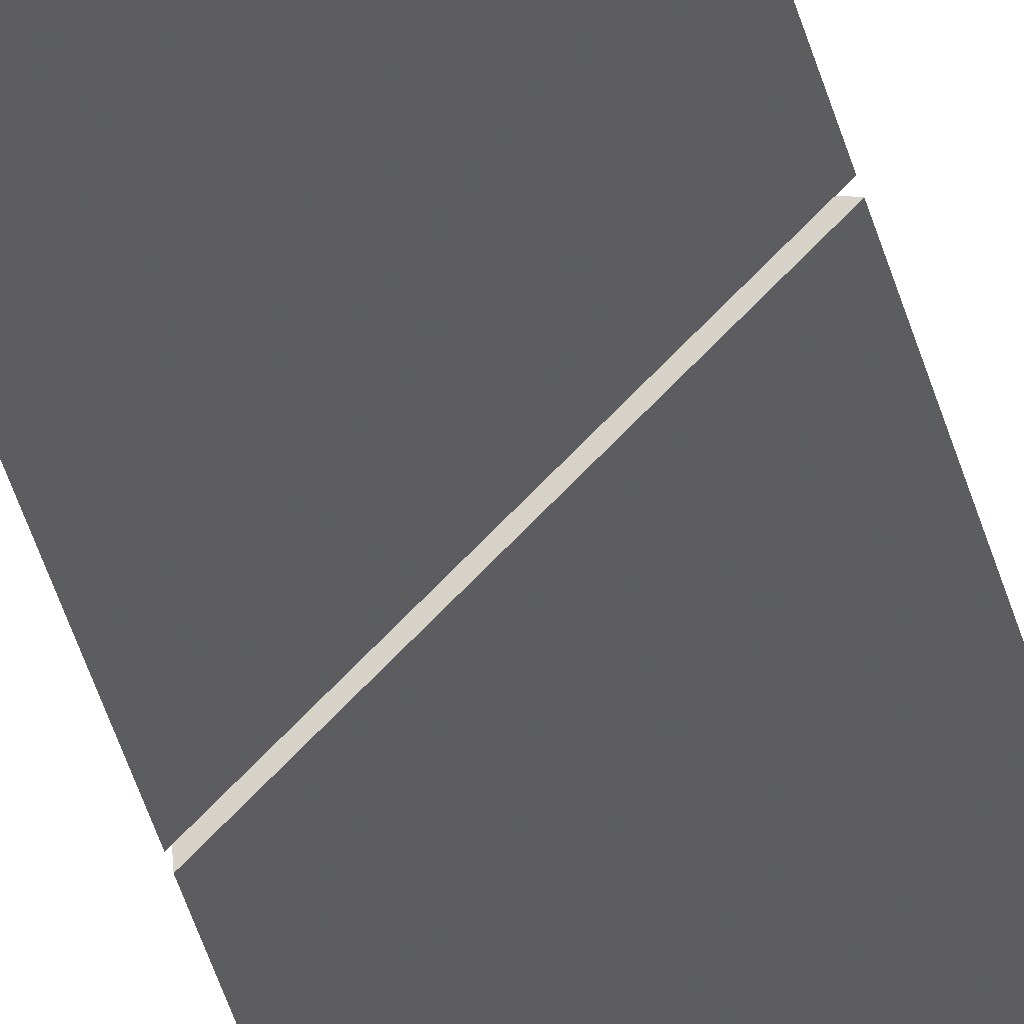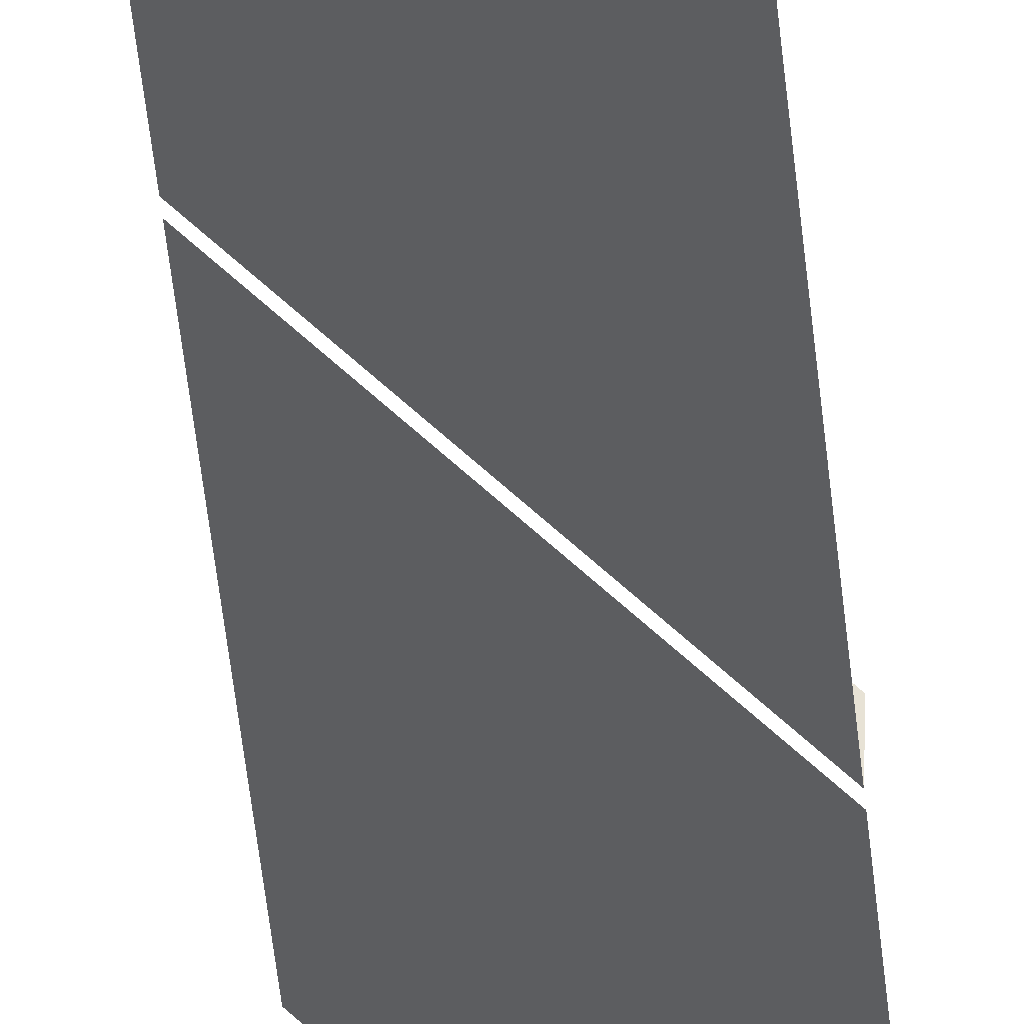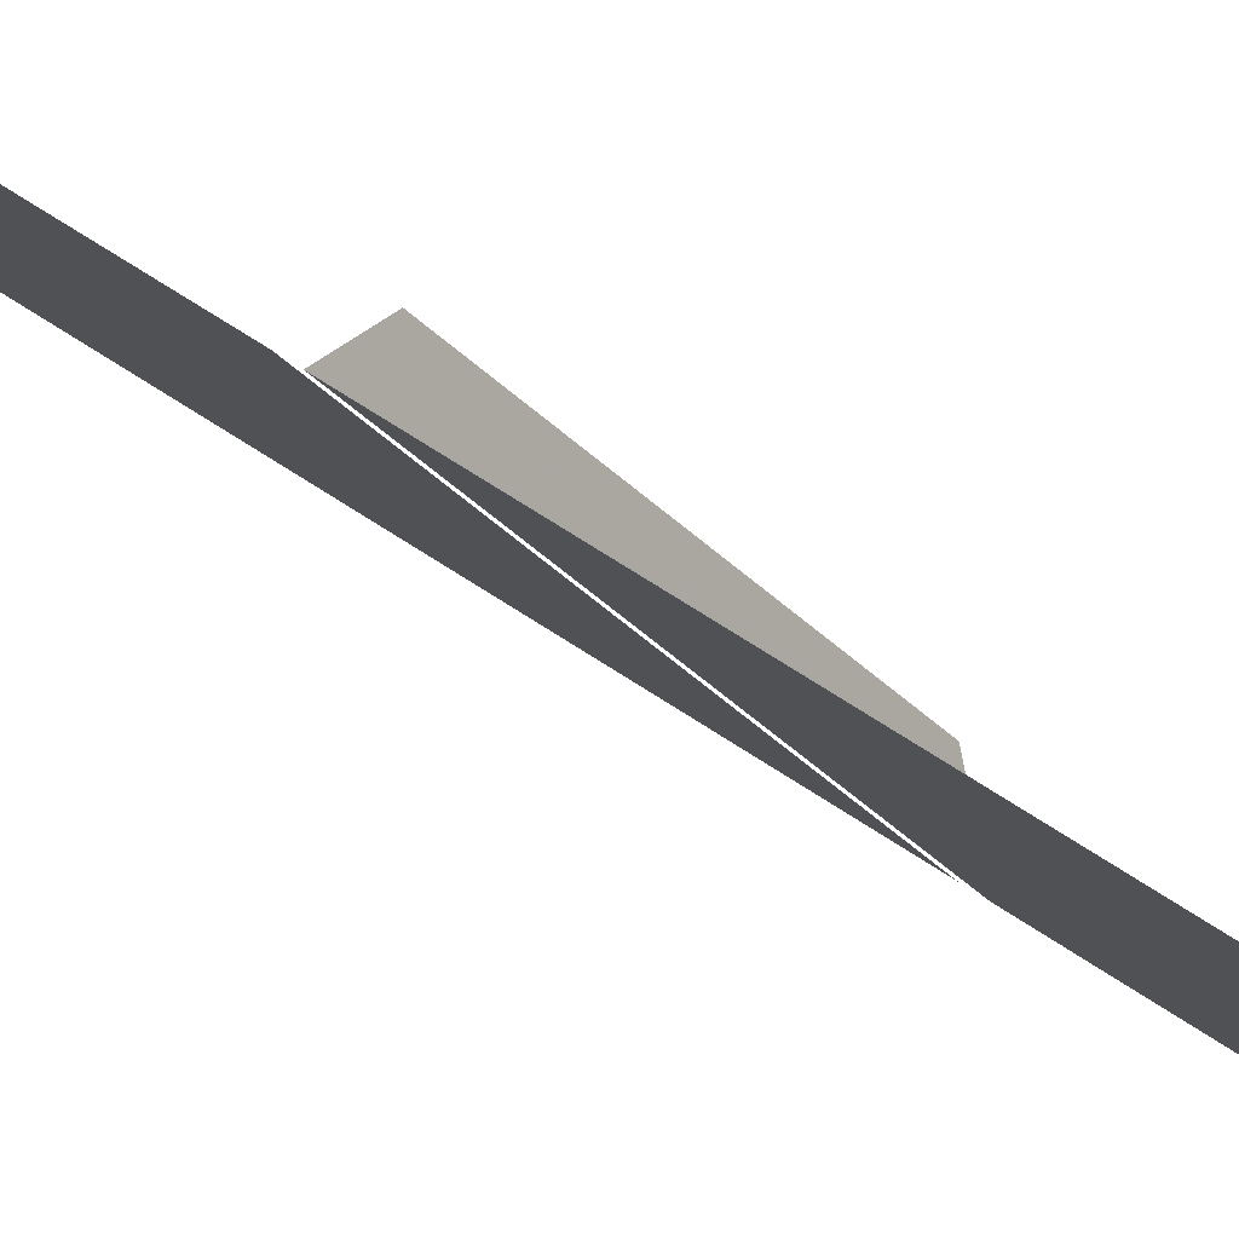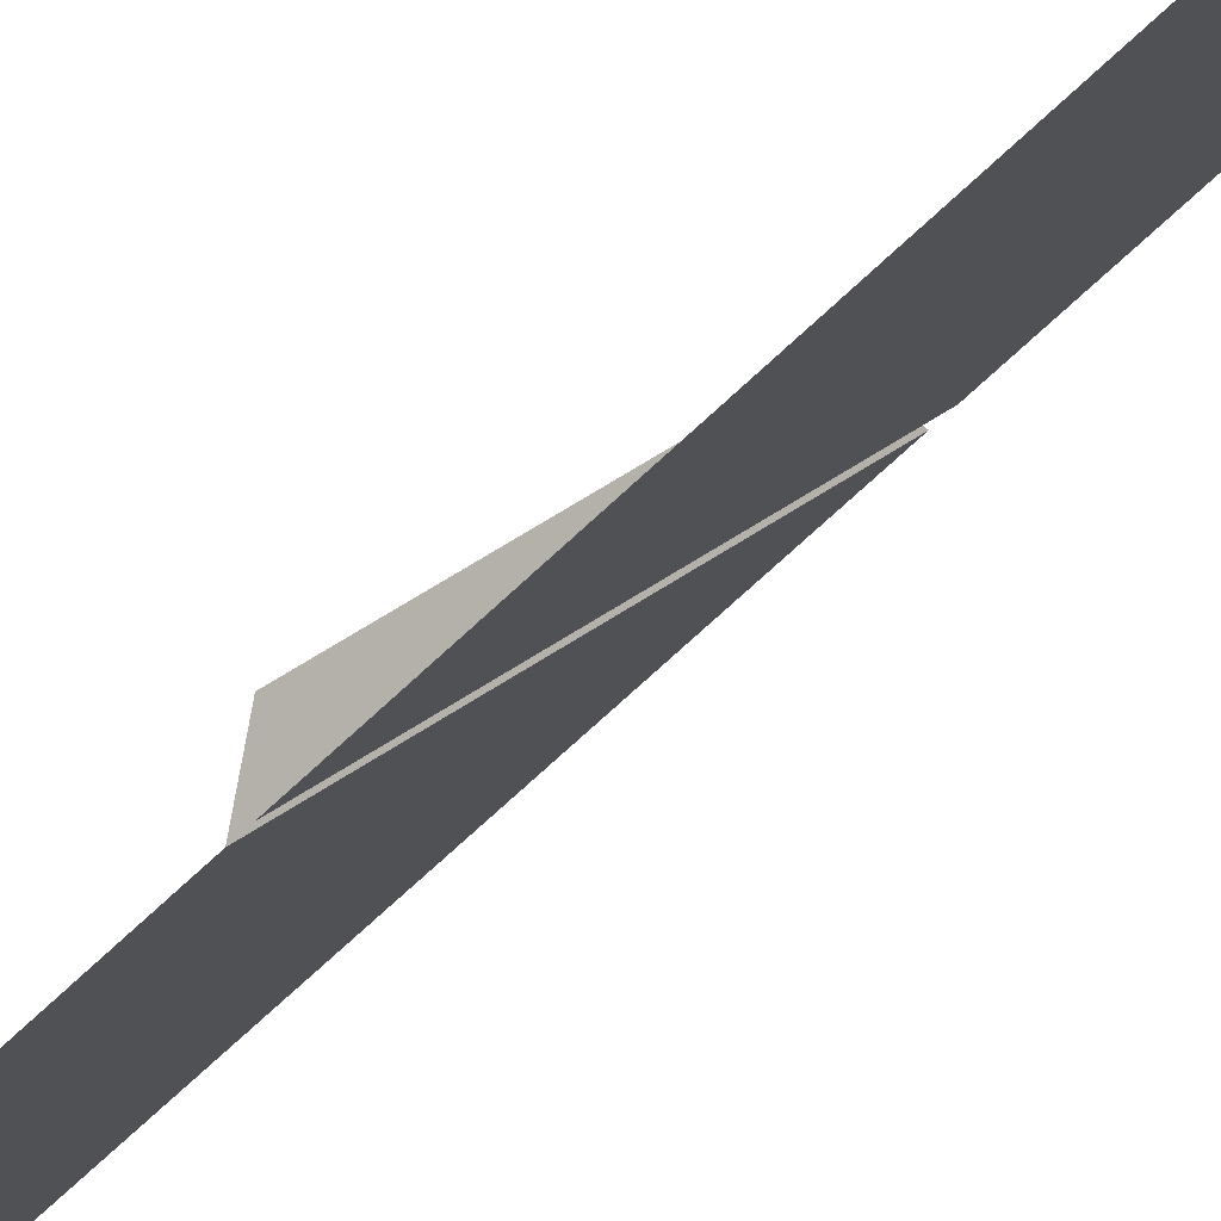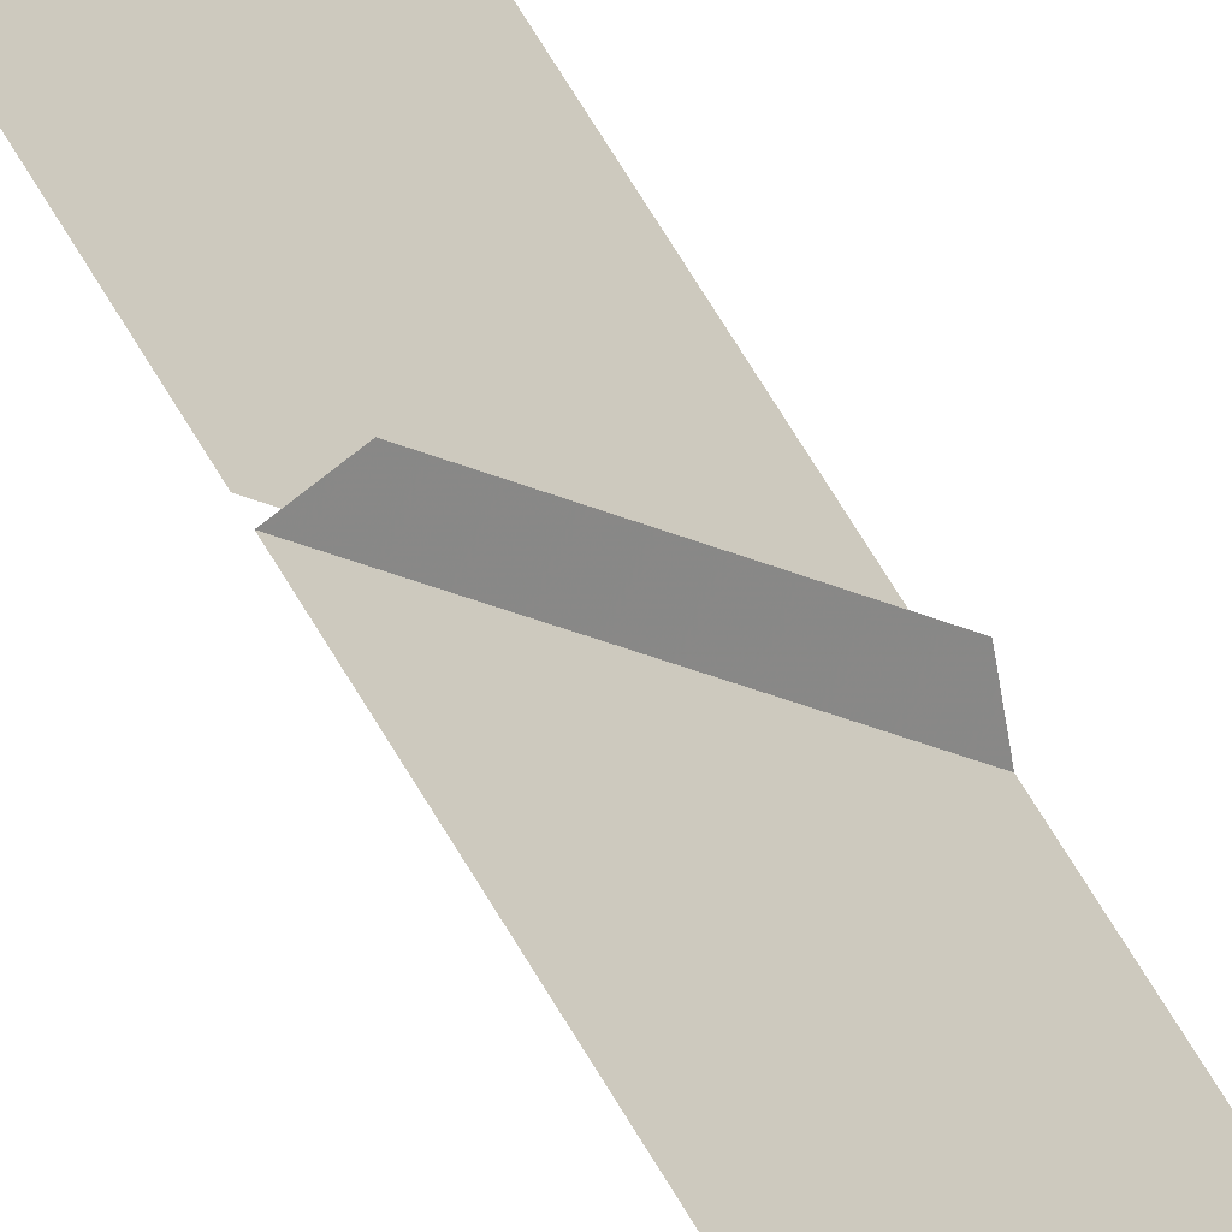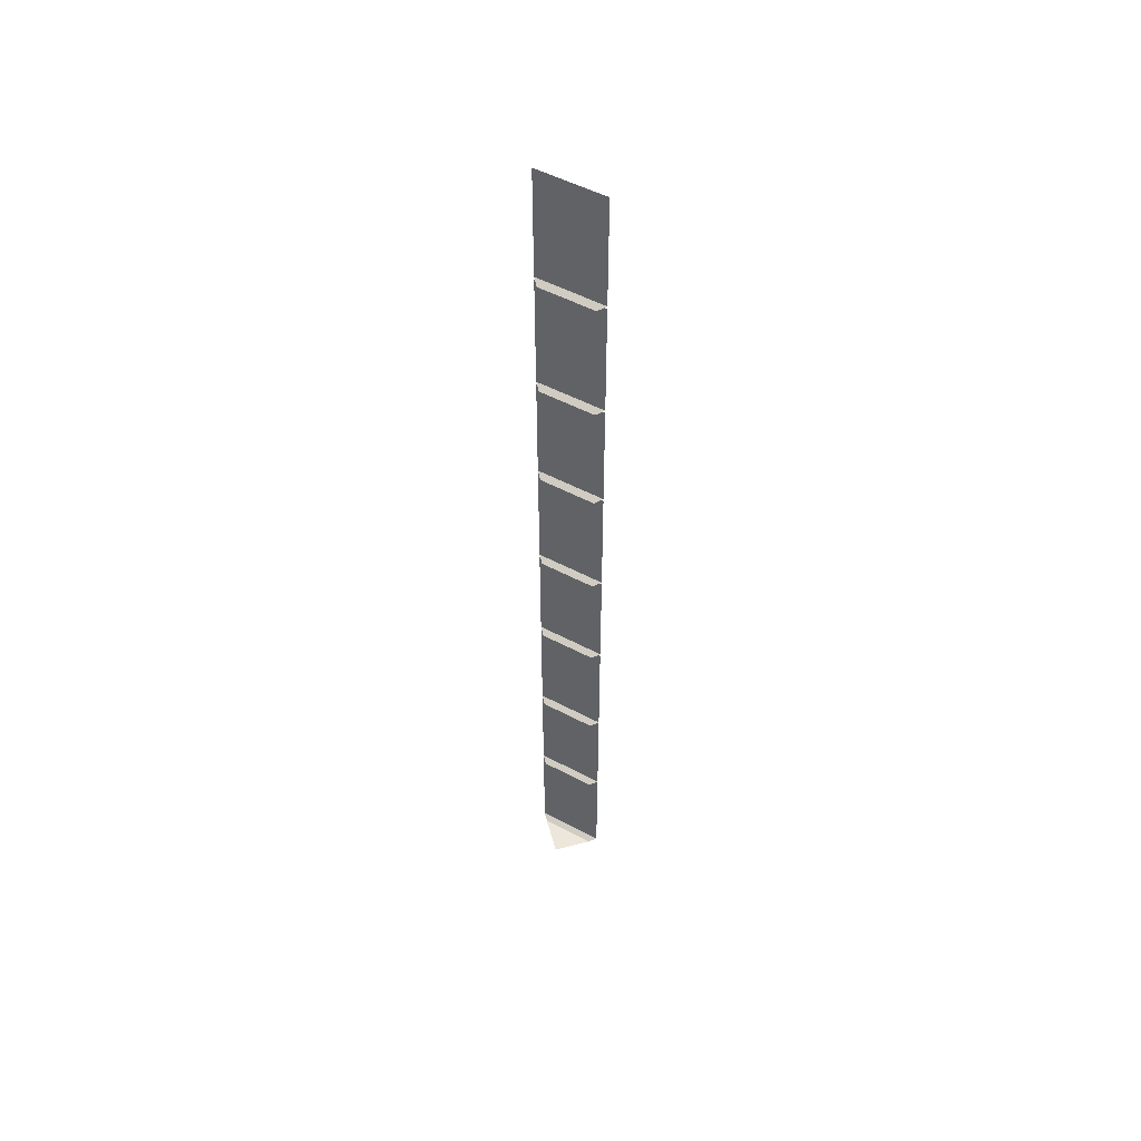
<metadata>
{"format":"obj","ext":"obj","renderer":"f3d","projection":"perspective","resolution":1024,"background":"white","views":[{"elev":-30.4,"azim":11.1,"up":"+Z"},{"elev":-29.4,"azim":-176.3,"up":"+Z"},{"elev":26.9,"azim":143.6,"up":"+Z"},{"elev":-35.5,"azim":-33.2,"up":"+Z"},{"elev":50.8,"azim":153.6,"up":"+Z"},{"elev":52.3,"azim":-15.3,"up":"+Y"}]}
</metadata>
<code>
v -0.5 -0.9219 0.375
v -0.5 -0.625 0.375
v -0.375 -0.625 0.5
v -0.375 -0.9219 0.5
v -0.5 -0.9297 0.3984
v -0.3984 -0.9297 0.5
v -0.5 -0.2969 0.375
v -0.5 0 0.375
v -0.375 0 0.5
v -0.375 -0.2969 0.5
v -0.5 -0.3047 0.3984
v -0.3984 -0.3047 0.5
v -0.5 -1.867 0.375
v -0.5 -1.555 0.375
v -0.375 -1.555 0.5
v -0.375 -1.867 0.5
v -0.5 -1.875 0.3984
v -0.3984 -1.875 0.5
v -0.5 -2.492 0.375
v -0.5 -2.18 0.375
v -0.375 -2.18 0.5
v -0.375 -2.492 0.5
v -0.5 -2.5 0.3984
v -0.3984 -2.5 0.5
v -0.5 -2.5 0.5
v -0.5 -1.242 0.375
v -0.5 -0.9297 0.375
v -0.375 -0.9297 0.5
v -0.375 -1.242 0.5
v -0.5 -1.25 0.3984
v -0.3984 -1.25 0.5
v -0.5 -0.6172 0.375
v -0.5 -0.3047 0.375
v -0.375 -0.3047 0.5
v -0.375 -0.6172 0.5
v -0.5 -0.625 0.3984
v -0.3984 -0.625 0.5
v -0.5 -1.547 0.375
v -0.5 -1.25 0.375
v -0.375 -1.25 0.5
v -0.375 -1.547 0.5
v -0.5 -1.555 0.3984
v -0.3984 -1.555 0.5
v -0.5 -2.172 0.375
v -0.5 -1.875 0.375
v -0.375 -1.875 0.5
v -0.375 -2.172 0.5
v -0.5 -2.18 0.3984
v -0.3984 -2.18 0.5
f 1 2 3
f 1 3 4
f 1 4 5
f 5 4 6
f 7 8 9
f 7 9 10
f 7 10 11
f 11 10 12
f 13 14 15
f 13 15 16
f 13 16 17
f 17 16 18
f 19 20 21
f 19 21 22
f 19 22 23
f 23 22 24
f 23 24 25
f 38 39 40
f 38 40 41
f 38 41 42
f 42 41 43
f 44 45 46
f 44 46 47
f 44 47 48
f 48 47 49
f 26 27 28
f 26 28 29
f 26 29 30
f 30 29 31
f 32 33 34
f 32 34 35
f 32 35 36
f 36 35 37

</code>
